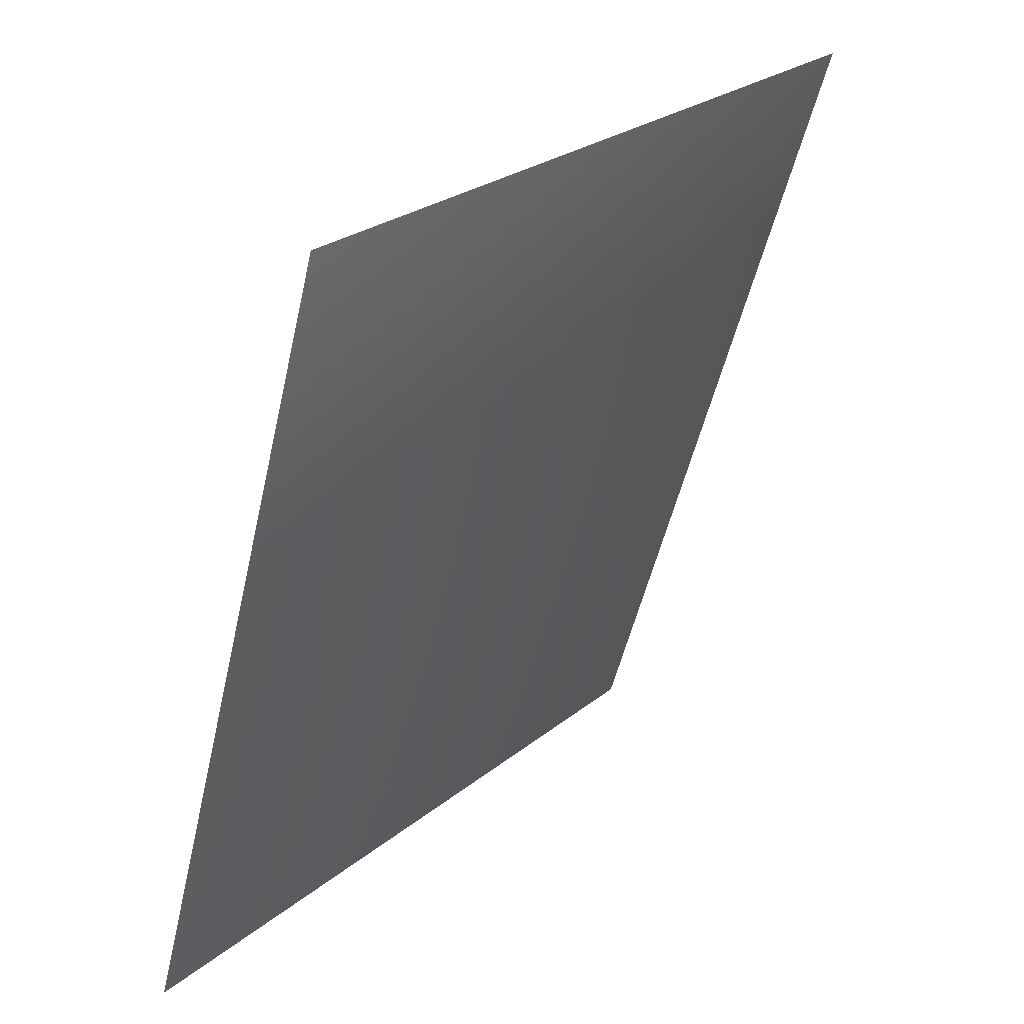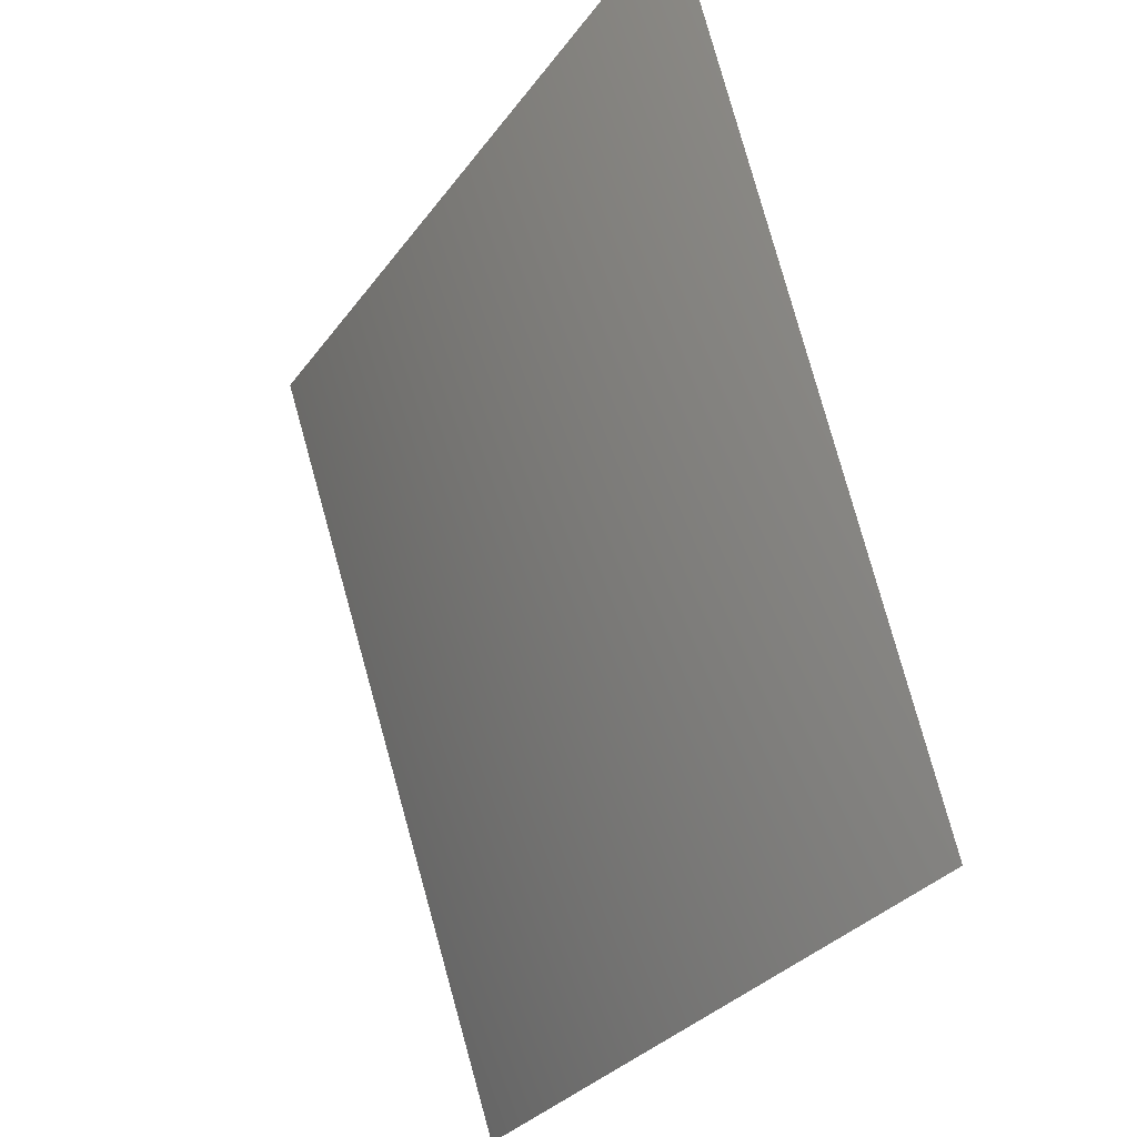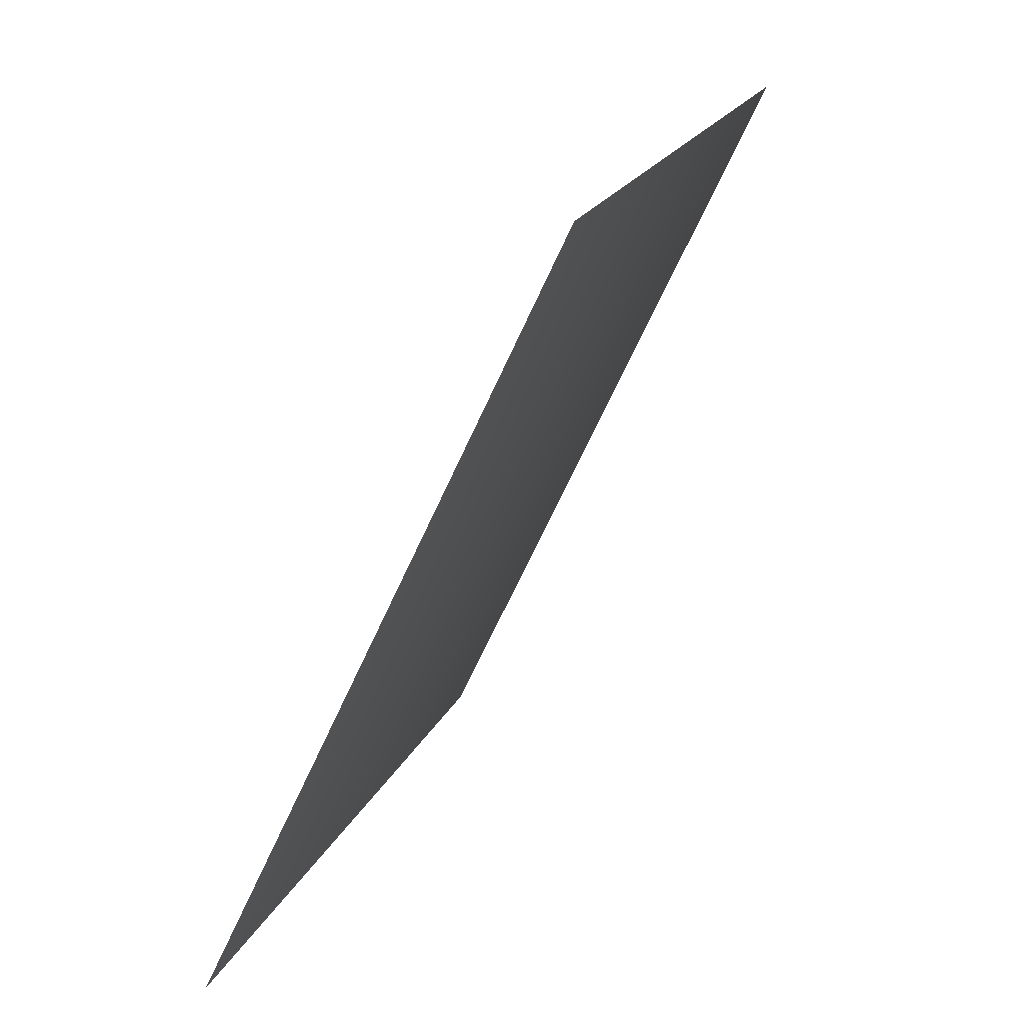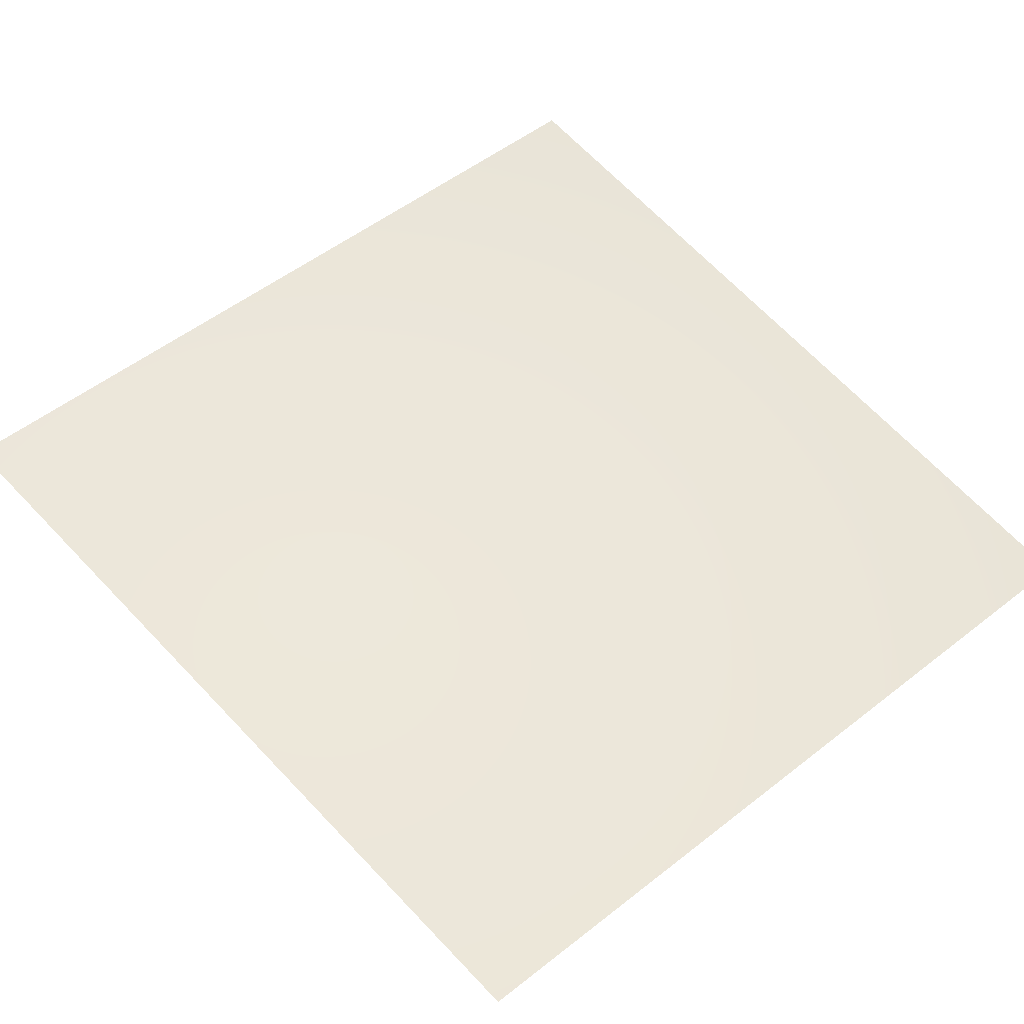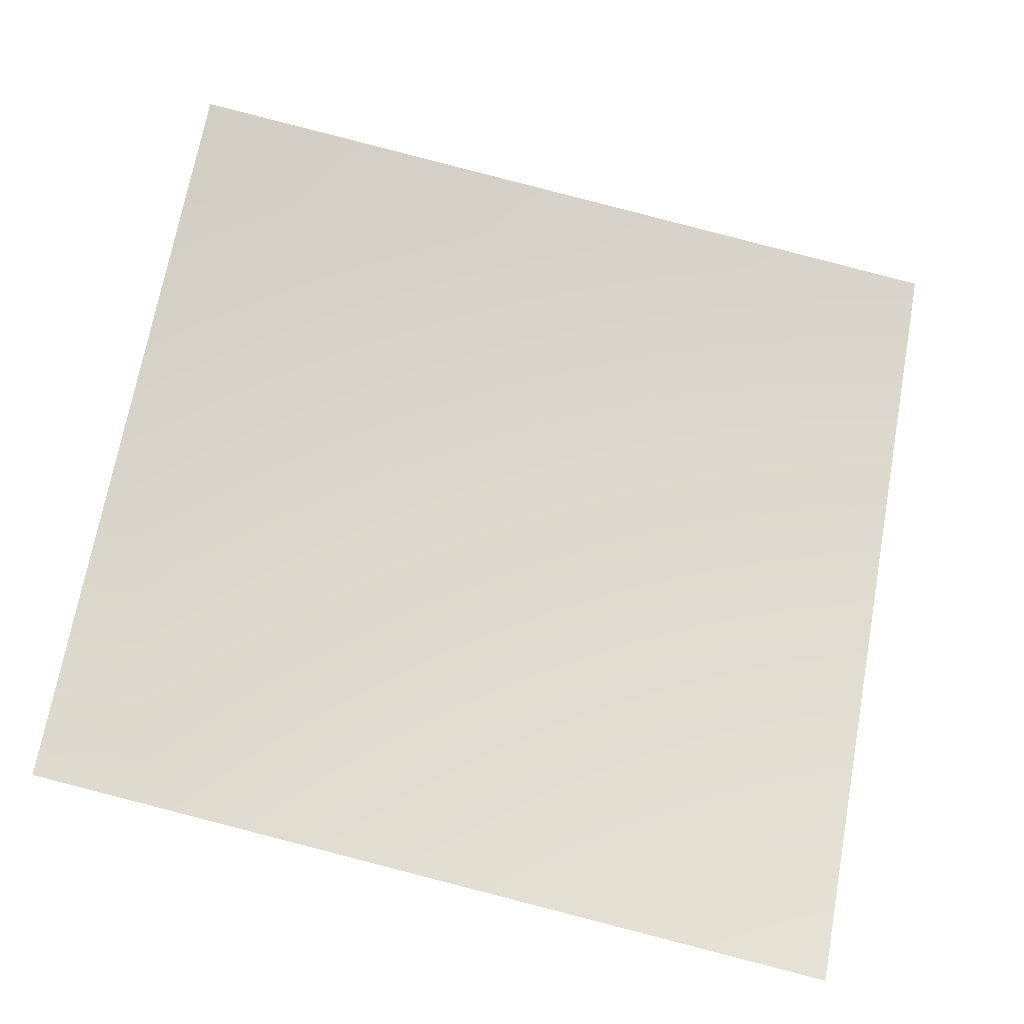
<metadata>
{"format":"obj","ext":"obj","renderer":"f3d","projection":"perspective","resolution":1024,"background":"white","views":[{"elev":23.8,"azim":143.0,"up":"+Y"},{"elev":-29.0,"azim":-101.1,"up":"+Y"},{"elev":-67.1,"azim":82.4,"up":"+Y"},{"elev":77.9,"azim":-37.5,"up":"+Z"},{"elev":51.6,"azim":100.7,"up":"+Z"}]}
</metadata>
<code>
v -2896 -3135 -6992
v -1477 -3135 -7423
v -1567 -1598 -7880
v -3075 -1598 -7423
f 1 2 3
f 1 3 4

</code>
